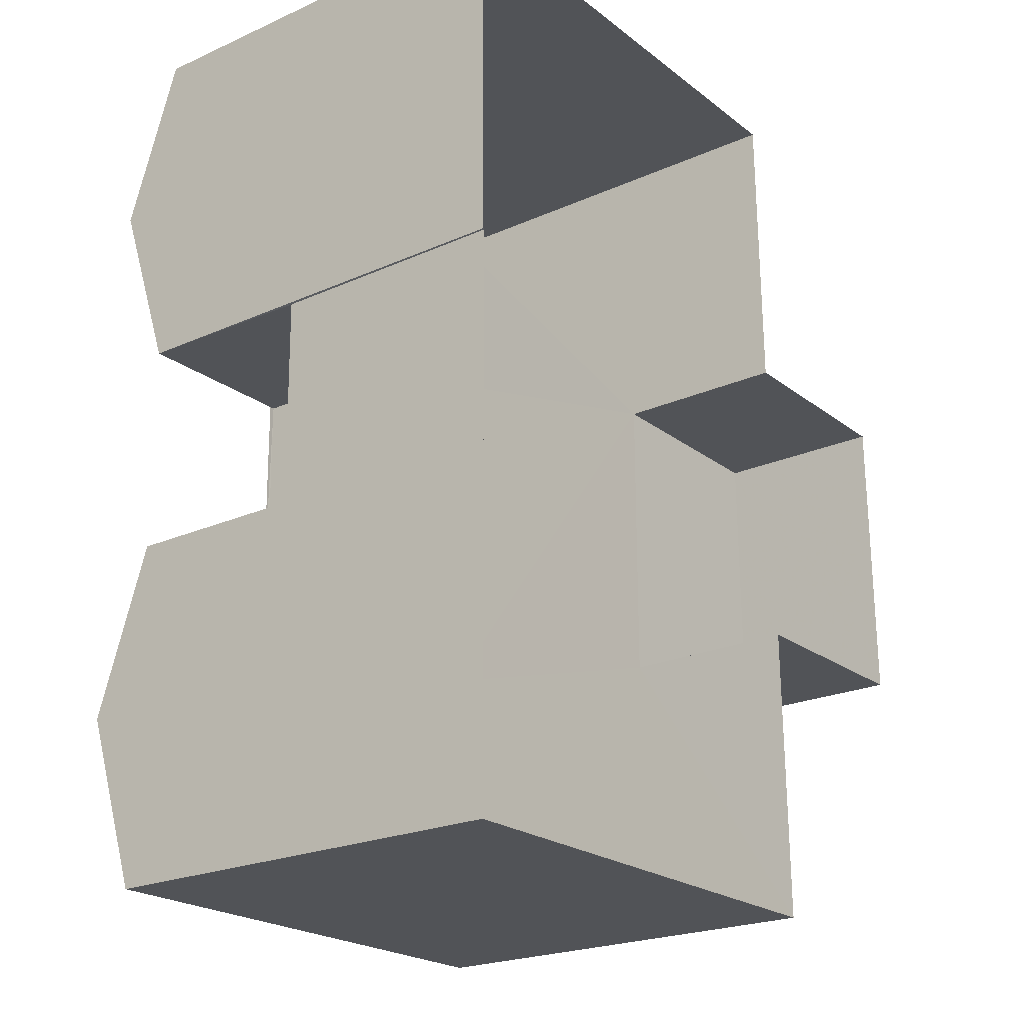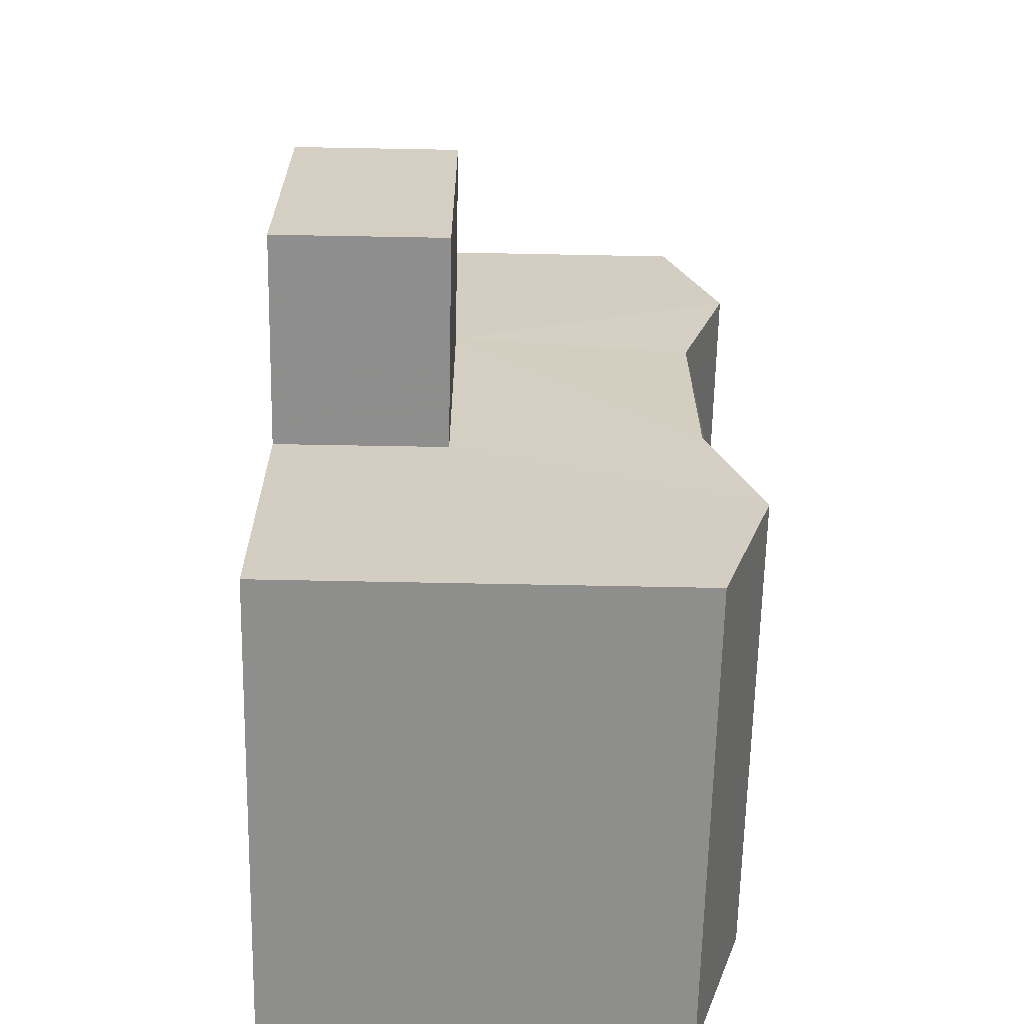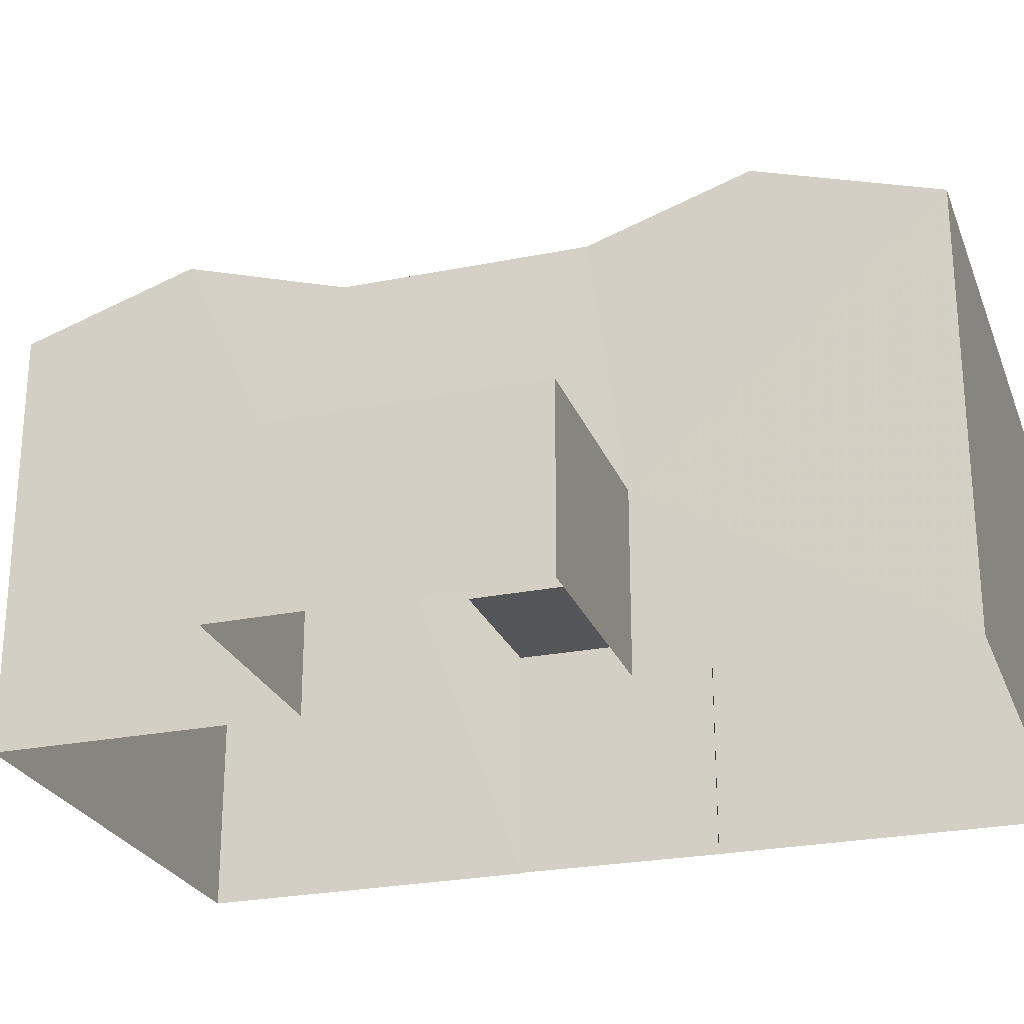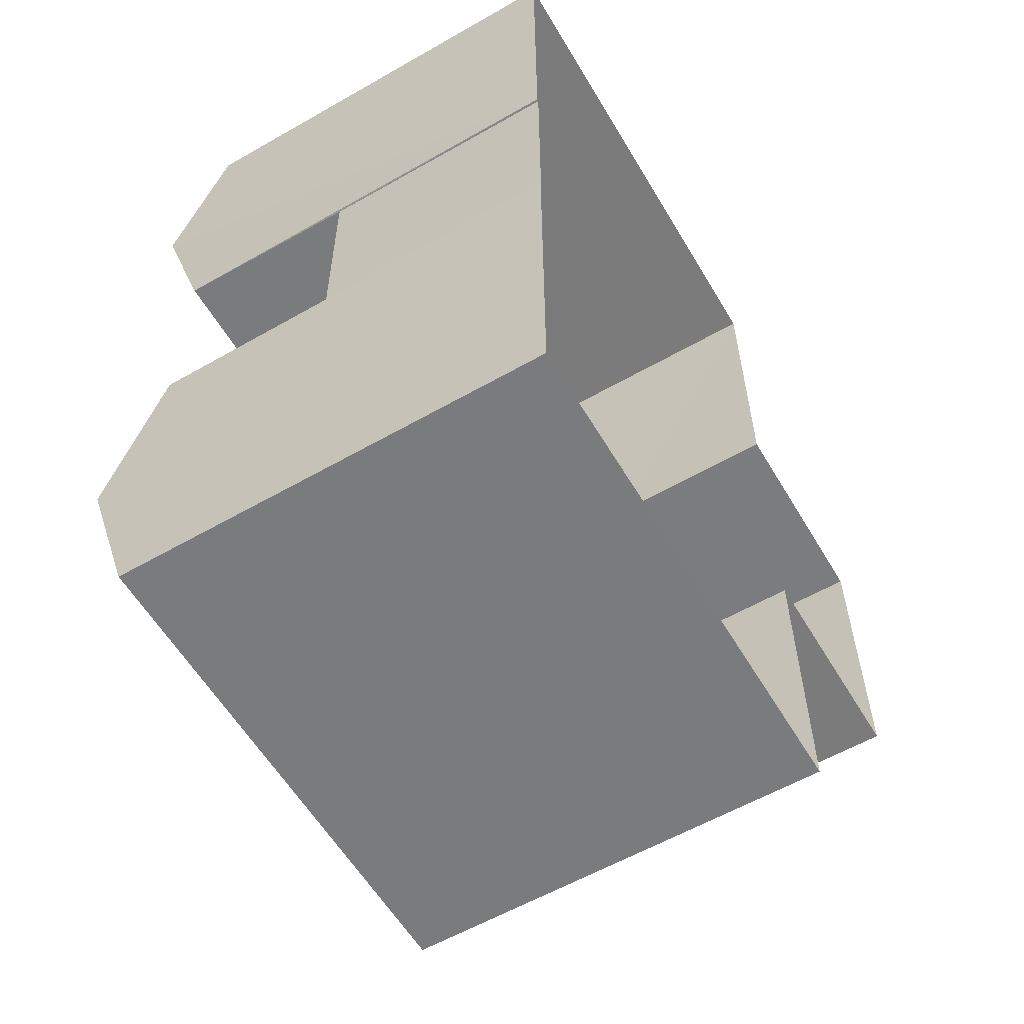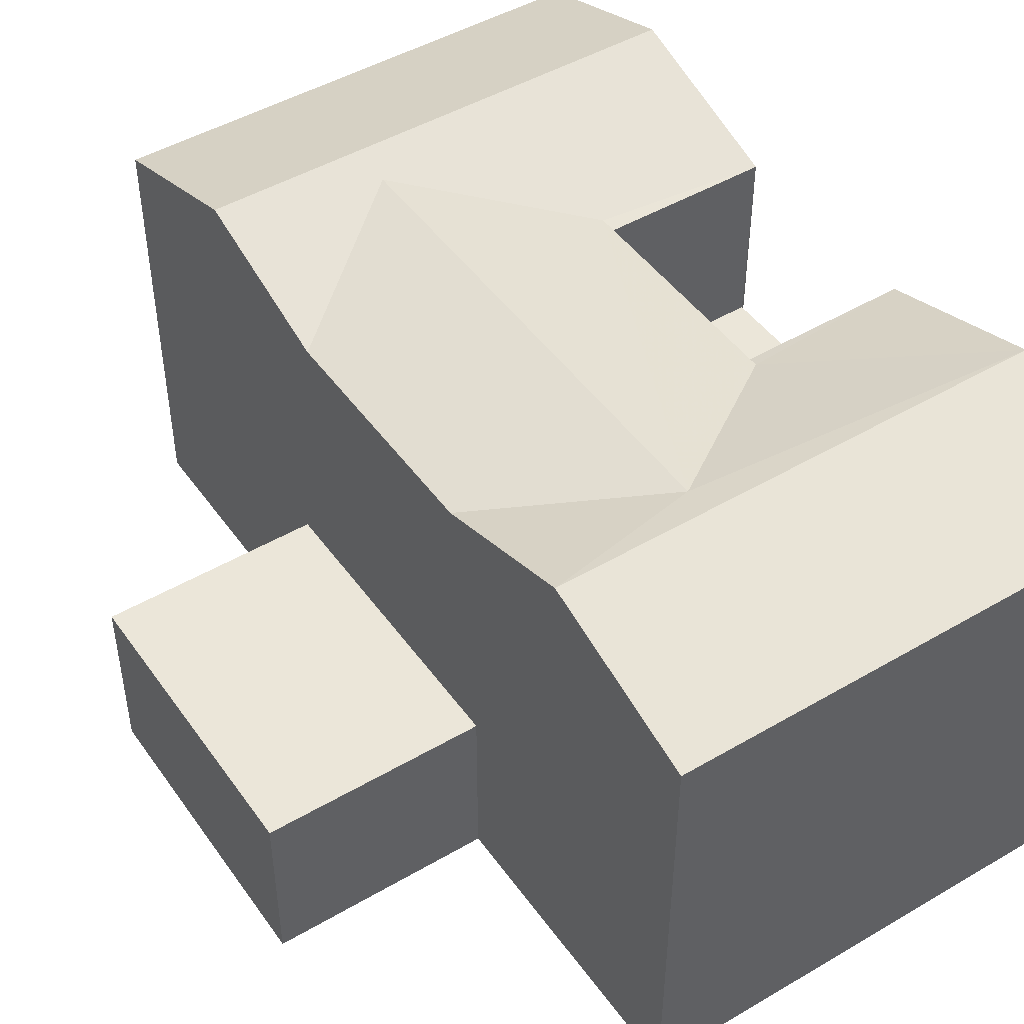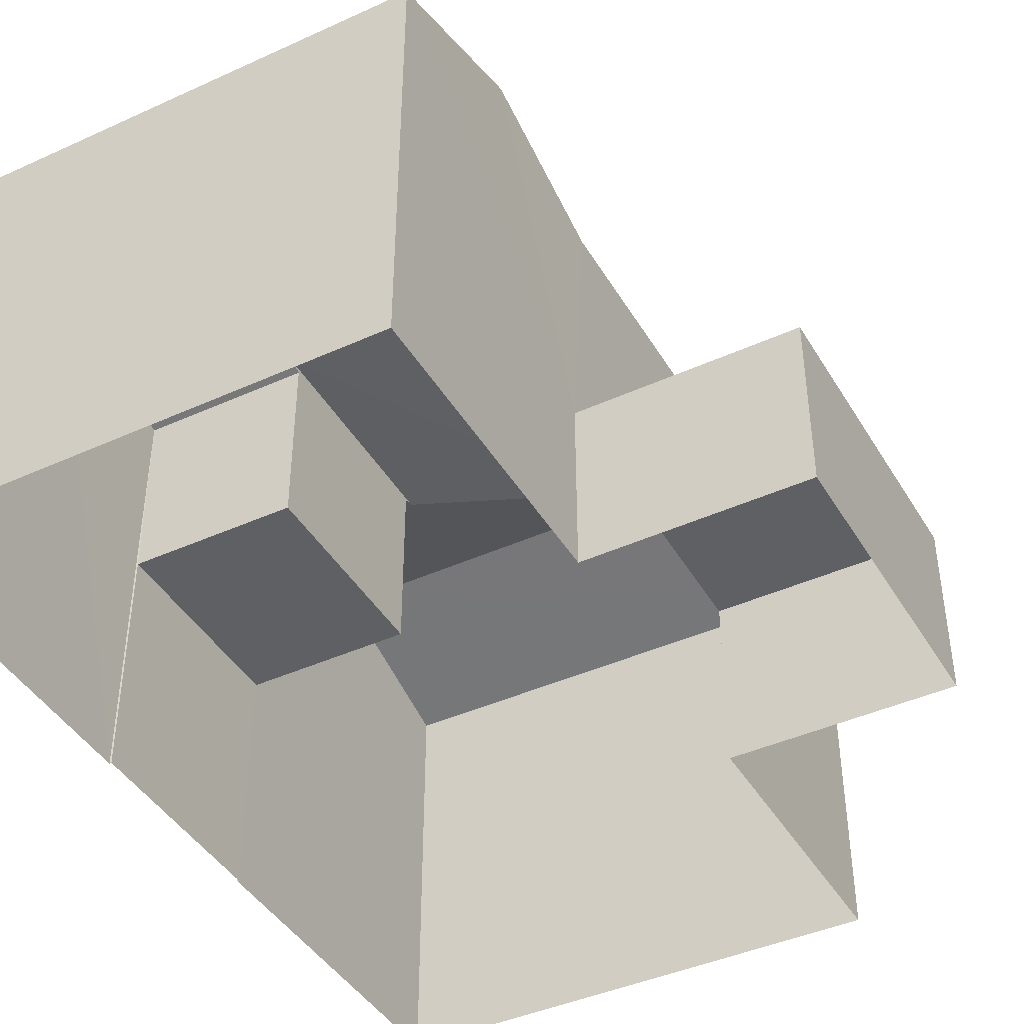
<metadata>
{"format":"obj","ext":"obj","renderer":"f3d","projection":"perspective","resolution":1024,"background":"white","views":[{"elev":-22.4,"azim":127.5,"up":"+Y"},{"elev":-64.5,"azim":-91.2,"up":"+Y"},{"elev":-25.4,"azim":-72.2,"up":"+Z"},{"elev":-58.7,"azim":120.5,"up":"+Y"},{"elev":47.0,"azim":-34.0,"up":"+Z"},{"elev":-42.8,"azim":-151.9,"up":"+Z"}]}
</metadata>
<code>
v -2.247e+05 -1.276e+05 14.9
v -2.247e+05 -1.276e+05 14.9
v -2.246e+05 -1.276e+05 14.9
v -2.246e+05 -1.276e+05 14.9
v -2.246e+05 -1.276e+05 14.9
v -2.246e+05 -1.275e+05 14.9
v -2.246e+05 -1.276e+05 14.9
v -2.246e+05 -1.276e+05 14.9
v -2.247e+05 -1.276e+05 14.9
v -2.247e+05 -1.276e+05 14.9
v -2.247e+05 -1.275e+05 14.9
v -2.247e+05 -1.276e+05 14.9
v -2.246e+05 -1.276e+05 21.13
v -2.246e+05 -1.276e+05 21.13
v -2.246e+05 -1.276e+05 21.19
v -2.246e+05 -1.276e+05 21.95
v -2.246e+05 -1.276e+05 21.78
v -2.247e+05 -1.276e+05 21.95
v -2.247e+05 -1.276e+05 21.19
v -2.246e+05 -1.276e+05 21.78
v -2.246e+05 -1.276e+05 21.19
v -2.247e+05 -1.276e+05 17.46
v -2.247e+05 -1.276e+05 17.46
v -2.247e+05 -1.276e+05 17.46
v -2.247e+05 -1.276e+05 17.46
v -2.246e+05 -1.275e+05 21.13
v -2.247e+05 -1.275e+05 21.13
v -2.247e+05 -1.276e+05 21.19
v -2.246e+05 -1.276e+05 21.13
v -2.246e+05 -1.276e+05 21.13
v -2.246e+05 -1.276e+05 21.95
v -2.247e+05 -1.276e+05 21.95
v -2.247e+05 -1.276e+05 21.13
v -2.246e+05 -1.276e+05 21.13
v -2.246e+05 -1.276e+05 18.43
v -2.246e+05 -1.276e+05 18.43
v -2.246e+05 -1.276e+05 18.43
v -2.246e+05 -1.276e+05 18.43
f 1 2 3
f 4 3 5
f 6 7 8
f 2 9 10
f 11 6 12
f 8 5 12
f 12 2 10
f 3 2 5
f 6 8 12
f 5 2 12
f 13 14 15
f 14 16 15
f 17 18 19
f 16 18 17
f 15 16 17
f 15 20 21
f 15 17 20
f 22 23 24
f 22 25 23
f 26 27 18
f 16 26 18
f 19 28 20
f 17 19 20
f 21 29 30
f 29 21 31
f 28 32 20
f 32 31 20
f 31 21 20
f 31 33 34
f 31 32 33
f 35 36 37
f 38 35 37
f 26 6 11
f 27 26 11
f 33 1 3
f 34 33 3
f 34 3 31
f 3 4 31
f 4 29 31
f 30 38 37
f 21 30 13
f 15 21 13
f 30 37 13
f 25 10 23
f 25 12 10
f 35 8 36
f 35 5 8
f 8 7 36
f 7 14 36
f 36 13 37
f 36 14 13
f 22 24 9
f 2 22 9
f 4 35 29
f 29 35 30
f 4 5 35
f 30 35 38
f 12 25 11
f 25 27 11
f 18 27 25
f 22 2 1
f 28 25 22
f 22 1 33
f 18 25 19
f 32 22 33
f 19 25 28
f 28 22 32
f 24 10 9
f 24 23 10
f 14 7 16
f 7 6 16
f 6 26 16

</code>
